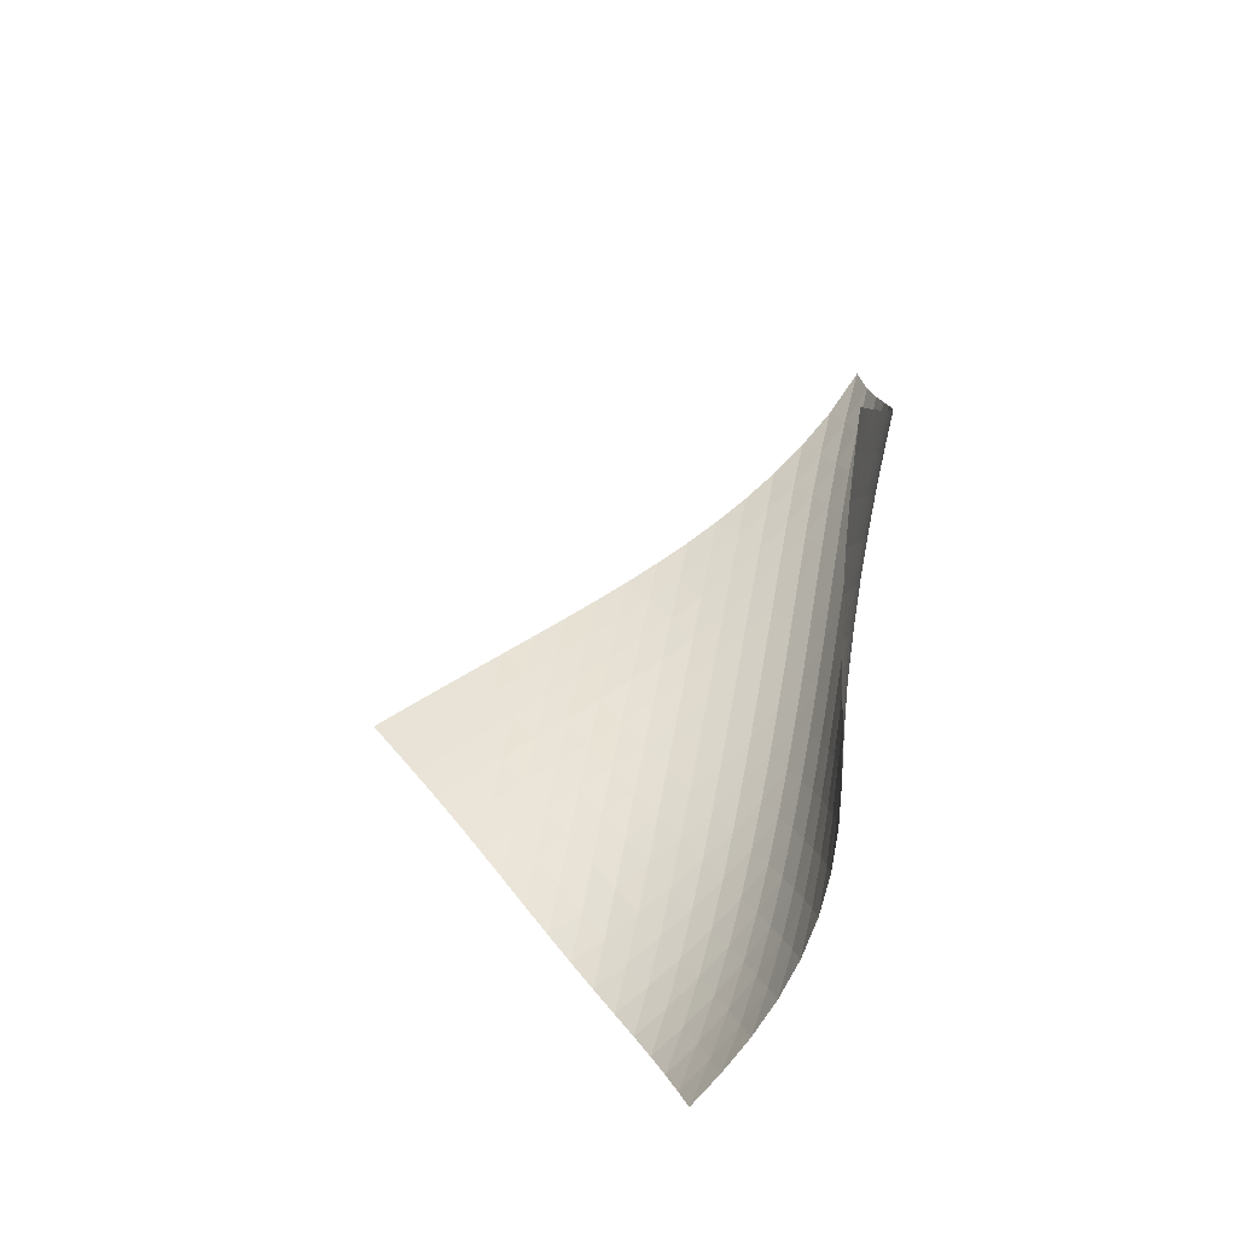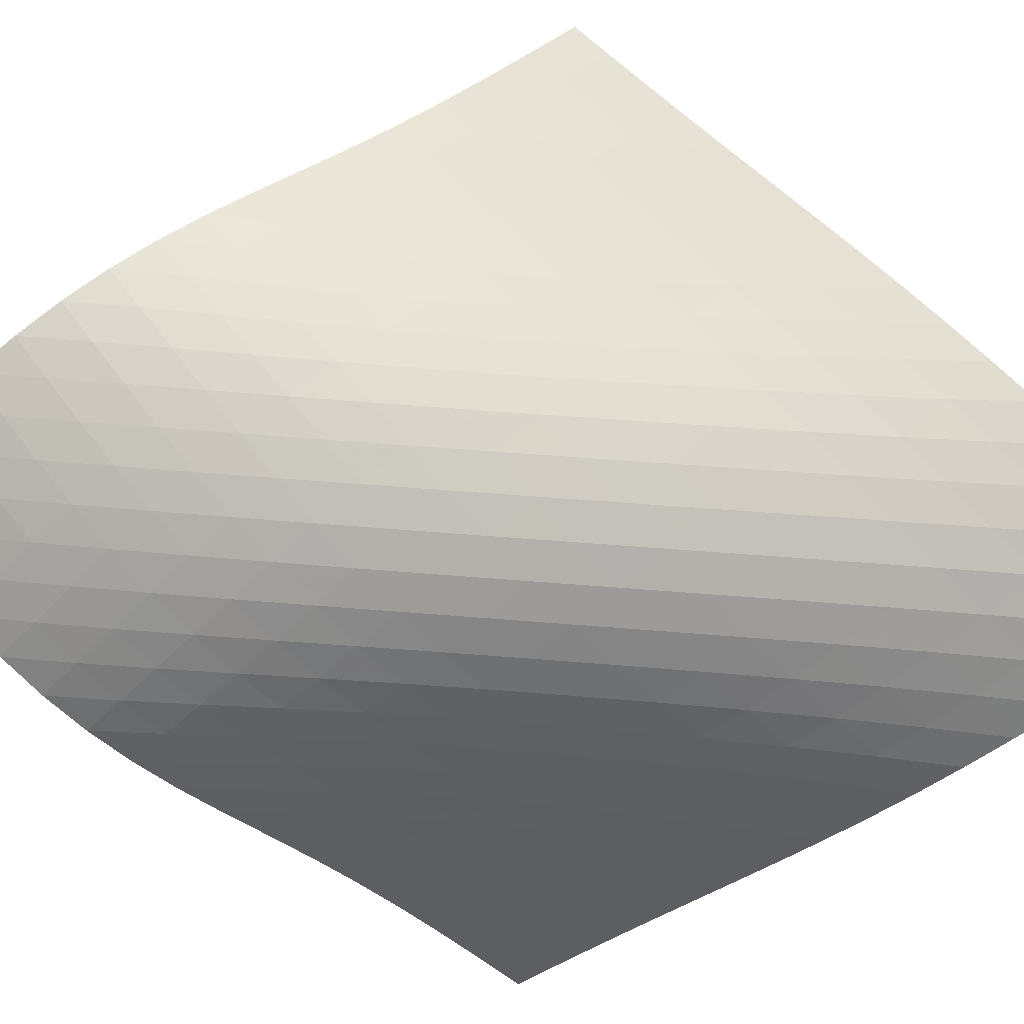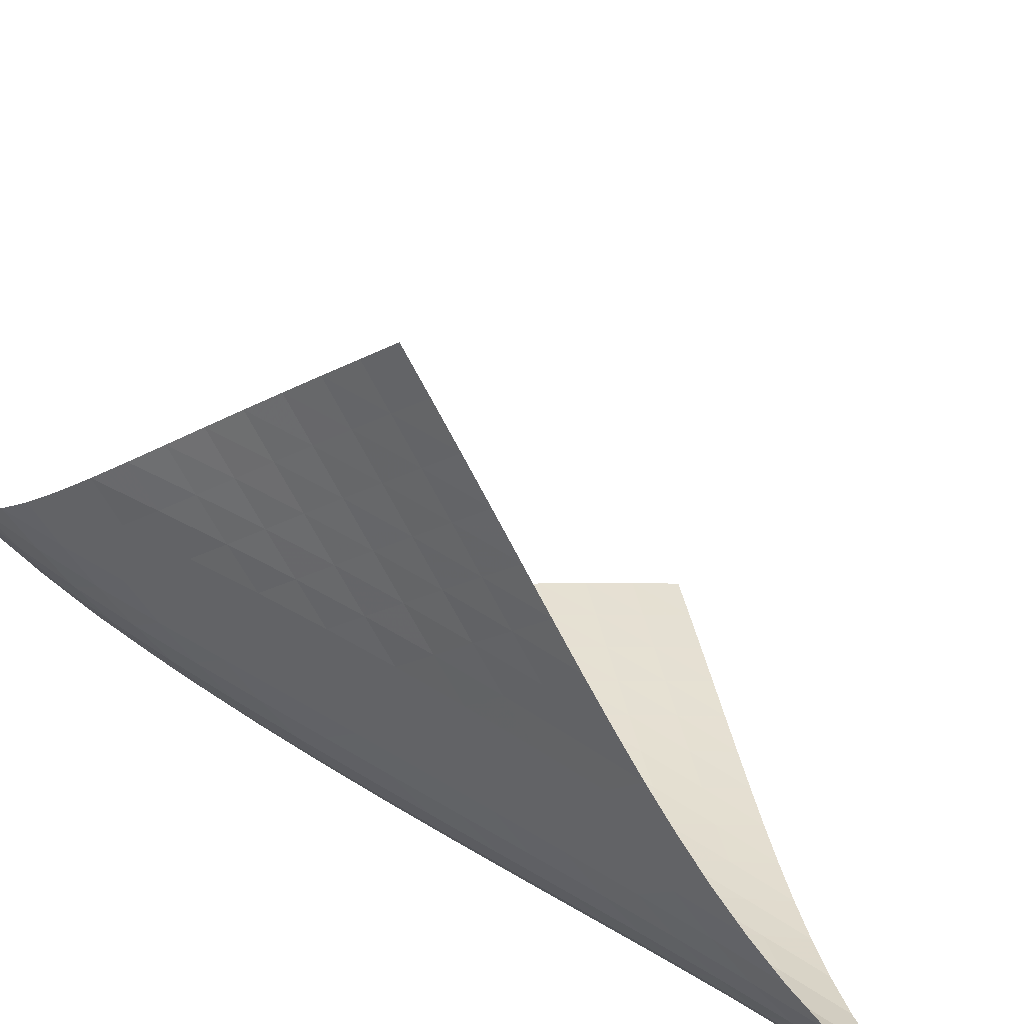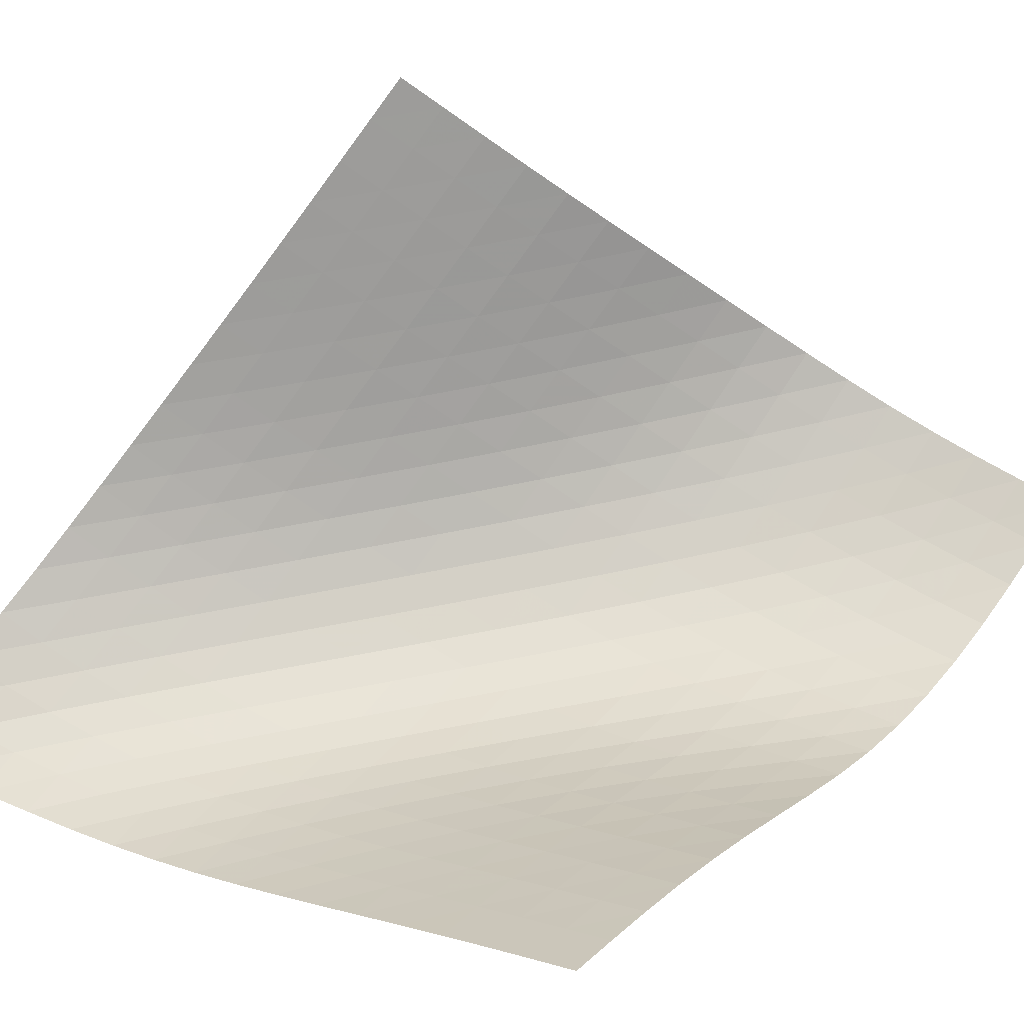
<metadata>
{"format":"obj","ext":"obj","renderer":"f3d","projection":"perspective","resolution":1024,"background":"white","views":[{"elev":-32.2,"azim":5.0,"up":"+Y"},{"elev":-40.7,"azim":85.3,"up":"+Z"},{"elev":33.6,"azim":114.5,"up":"+Z"},{"elev":20.5,"azim":-104.8,"up":"+Z"}]}
</metadata>
<code>
v -6.511 -0.04156 6.511
v -6.844 -8.906 17.06
v -17.06 -8.906 6.844
v -10.37 -18.88 10.37
v -16.41 -8.435 6.755
v -15.75 -7.963 6.662
v -15.09 -7.491 6.563
v -14.43 -7.017 6.459
v -13.77 -6.542 6.353
v -13.11 -6.062 6.247
v -12.45 -5.577 6.147
v -11.79 -5.083 6.06
v -11.12 -4.578 5.993
v -10.46 -4.058 5.953
v -9.795 -3.519 5.946
v -9.135 -2.957 5.978
v -8.478 -2.362 6.054
v -7.826 -1.716 6.172
v -7.174 -0.9769 6.331
v -6.331 -0.9769 7.174
v -6.172 -1.716 7.826
v -6.054 -2.362 8.478
v -5.978 -2.957 9.135
v -5.946 -3.519 9.795
v -5.953 -4.058 10.46
v -5.993 -4.578 11.12
v -6.06 -5.083 11.79
v -6.147 -5.577 12.45
v -6.247 -6.062 13.11
v -6.353 -6.542 13.77
v -6.459 -7.017 14.43
v -6.563 -7.491 15.09
v -6.662 -7.963 15.75
v -6.755 -8.435 16.41
v -6.976 -9.549 16.58
v -7.098 -10.19 16.1
v -7.202 -10.84 15.62
v -7.282 -11.49 15.14
v -7.336 -12.15 14.67
v -7.37 -12.81 14.19
v -7.401 -13.47 13.72
v -7.45 -14.12 13.24
v -7.545 -14.78 12.78
v -7.712 -15.42 12.32
v -7.966 -16.06 11.89
v -8.312 -16.67 11.5
v -8.741 -17.26 11.15
v -9.237 -17.82 10.85
v -9.784 -18.36 10.59
v -10.59 -18.36 9.784
v -10.85 -17.82 9.237
v -11.15 -17.26 8.741
v -11.5 -16.67 8.312
v -11.89 -16.06 7.966
v -12.32 -15.42 7.712
v -12.78 -14.78 7.545
v -13.24 -14.12 7.45
v -13.72 -13.47 7.401
v -14.19 -12.81 7.37
v -14.67 -12.15 7.336
v -15.14 -11.49 7.282
v -15.62 -10.84 7.202
v -16.1 -10.19 7.098
v -16.58 -9.549 6.976
v -6.856 -1.632 6.856
v -7.435 -2.309 6.616
v -8.045 -2.947 6.43
v -8.676 -3.549 6.299
v -9.321 -4.121 6.221
v -9.977 -4.668 6.19
v -10.64 -5.196 6.201
v -11.3 -5.708 6.246
v -11.96 -6.207 6.316
v -12.63 -6.696 6.404
v -13.29 -7.179 6.501
v -13.95 -7.657 6.601
v -14.61 -8.132 6.7
v -15.27 -8.605 6.796
v -15.93 -9.077 6.888
v -6.616 -2.309 7.435
v -7.111 -2.935 7.111
v -7.659 -3.557 6.85
v -8.248 -4.157 6.653
v -8.868 -4.733 6.518
v -9.508 -5.287 6.441
v -10.16 -5.82 6.417
v -10.82 -6.337 6.435
v -11.48 -6.84 6.485
v -12.14 -7.333 6.559
v -12.81 -7.818 6.645
v -13.47 -8.298 6.738
v -14.13 -8.775 6.831
v -14.79 -9.249 6.923
v -15.45 -9.722 7.012
v -6.43 -2.947 8.045
v -6.85 -3.557 7.659
v -7.325 -4.17 7.325
v -7.858 -4.77 7.054
v -8.438 -5.351 6.851
v -9.054 -5.91 6.716
v -9.693 -6.449 6.645
v -10.34 -6.971 6.628
v -11 -7.479 6.652
v -11.66 -7.974 6.706
v -12.33 -8.462 6.779
v -12.99 -8.944 6.862
v -13.65 -9.422 6.948
v -14.31 -9.897 7.034
v -14.97 -10.37 7.119
v -6.299 -3.549 8.676
v -6.653 -4.157 8.248
v -7.054 -4.77 7.858
v -7.517 -5.375 7.517
v -8.043 -5.964 7.241
v -8.622 -6.532 7.037
v -9.237 -7.079 6.905
v -9.876 -7.608 6.838
v -10.53 -8.12 6.825
v -11.19 -8.62 6.852
v -11.85 -9.11 6.905
v -12.51 -9.594 6.973
v -13.17 -10.07 7.048
v -13.83 -10.55 7.125
v -14.49 -11.02 7.203
v -6.221 -4.121 9.321
v -6.518 -4.733 8.868
v -6.851 -5.351 8.438
v -7.241 -5.964 8.043
v -7.699 -6.563 7.699
v -8.224 -7.144 7.421
v -8.803 -7.703 7.218
v -9.419 -8.241 7.088
v -10.06 -8.761 7.023
v -10.71 -9.267 7.009
v -11.37 -9.76 7.031
v -12.03 -10.25 7.076
v -12.69 -10.73 7.134
v -13.35 -11.2 7.197
v -14.01 -11.68 7.264
v -6.19 -4.668 9.977
v -6.441 -5.287 9.508
v -6.716 -5.91 9.054
v -7.037 -6.532 8.622
v -7.421 -7.144 8.224
v -7.879 -7.739 7.879
v -8.405 -8.314 7.601
v -8.985 -8.866 7.399
v -9.603 -9.397 7.268
v -10.24 -9.91 7.2
v -10.9 -10.41 7.179
v -11.55 -10.9 7.189
v -12.21 -11.38 7.219
v -12.87 -11.86 7.261
v -13.53 -12.34 7.311
v -6.201 -5.196 10.64
v -6.417 -5.82 10.16
v -6.645 -6.449 9.693
v -6.905 -7.079 9.237
v -7.218 -7.703 8.803
v -7.601 -8.314 8.405
v -8.061 -8.905 8.061
v -8.589 -9.474 7.785
v -9.171 -10.02 7.582
v -9.789 -10.55 7.447
v -10.43 -11.06 7.37
v -11.08 -11.55 7.334
v -11.74 -12.04 7.326
v -12.4 -12.52 7.336
v -13.06 -12.99 7.361
v -6.246 -5.708 11.3
v -6.435 -6.337 10.82
v -6.628 -6.971 10.34
v -6.838 -7.608 9.876
v -7.088 -8.241 9.419
v -7.399 -8.866 8.985
v -7.785 -9.474 8.589
v -8.248 -10.06 8.248
v -8.779 -10.63 7.974
v -9.363 -11.17 7.769
v -9.98 -11.69 7.626
v -10.62 -12.2 7.534
v -11.27 -12.69 7.478
v -11.92 -13.17 7.447
v -12.58 -13.65 7.438
v -6.316 -6.207 11.96
v -6.485 -6.84 11.48
v -6.652 -7.479 11
v -6.825 -8.12 10.53
v -7.023 -8.761 10.06
v -7.268 -9.397 9.603
v -7.582 -10.02 9.171
v -7.974 -10.63 8.779
v -8.443 -11.21 8.443
v -8.978 -11.77 8.171
v -9.562 -12.31 7.962
v -10.18 -12.83 7.809
v -10.81 -13.33 7.698
v -11.46 -13.82 7.62
v -12.12 -14.3 7.569
v -6.404 -6.696 12.63
v -6.559 -7.333 12.14
v -6.706 -7.974 11.66
v -6.852 -8.62 11.19
v -7.009 -9.267 10.71
v -7.2 -9.91 10.24
v -7.447 -10.55 9.789
v -7.769 -11.17 9.363
v -8.171 -11.77 8.978
v -8.649 -12.35 8.649
v -9.189 -12.91 8.38
v -9.773 -13.44 8.167
v -10.39 -13.96 8.001
v -11.02 -14.46 7.873
v -11.67 -14.95 7.776
v -6.501 -7.179 13.29
v -6.645 -7.818 12.81
v -6.779 -8.462 12.33
v -6.905 -9.11 11.85
v -7.031 -9.76 11.37
v -7.179 -10.41 10.9
v -7.37 -11.06 10.43
v -7.626 -11.69 9.98
v -7.962 -12.31 9.562
v -8.38 -12.91 9.189
v -8.869 -13.49 8.869
v -9.415 -14.04 8.604
v -10 -14.57 8.389
v -10.61 -15.08 8.214
v -11.25 -15.57 8.073
v -6.601 -7.657 13.95
v -6.738 -8.298 13.47
v -6.862 -8.944 12.99
v -6.973 -9.594 12.51
v -7.076 -10.25 12.03
v -7.189 -10.9 11.55
v -7.334 -11.55 11.08
v -7.534 -12.2 10.62
v -7.809 -12.83 10.18
v -8.167 -13.44 9.773
v -8.604 -14.04 9.415
v -9.109 -14.61 9.109
v -9.663 -15.15 8.851
v -10.25 -15.67 8.637
v -10.87 -16.18 8.458
v -6.7 -8.132 14.61
v -6.831 -8.775 14.13
v -6.948 -9.422 13.65
v -7.048 -10.07 13.17
v -7.134 -10.73 12.69
v -7.219 -11.38 12.21
v -7.326 -12.04 11.74
v -7.478 -12.69 11.27
v -7.698 -13.33 10.81
v -8.001 -13.96 10.39
v -8.389 -14.57 10
v -8.851 -15.15 9.663
v -9.374 -15.71 9.374
v -9.939 -16.24 9.129
v -10.54 -16.76 8.92
v -6.796 -8.605 15.27
v -6.923 -9.249 14.79
v -7.034 -9.897 14.31
v -7.125 -10.55 13.83
v -7.197 -11.2 13.35
v -7.261 -11.86 12.87
v -7.336 -12.52 12.4
v -7.447 -13.17 11.92
v -7.62 -13.82 11.46
v -7.873 -14.46 11.02
v -8.214 -15.08 10.61
v -8.637 -15.67 10.25
v -9.129 -16.24 9.939
v -9.671 -16.79 9.671
v -10.25 -17.32 9.441
v -6.888 -9.077 15.93
v -7.012 -9.722 15.45
v -7.119 -10.37 14.97
v -7.203 -11.02 14.49
v -7.264 -11.68 14.01
v -7.311 -12.34 13.53
v -7.361 -12.99 13.06
v -7.438 -13.65 12.58
v -7.569 -14.3 12.12
v -7.776 -14.95 11.67
v -8.073 -15.57 11.25
v -8.458 -16.18 10.87
v -8.92 -16.76 10.54
v -9.441 -17.32 10.25
v -10 -17.85 10
f 289 49 4
f 289 4 50
f 5 79 64
f 5 64 3
f 79 94 63
f 79 63 64
f 94 109 62
f 94 62 63
f 109 124 61
f 109 61 62
f 124 139 60
f 124 60 61
f 139 154 59
f 139 59 60
f 154 169 58
f 154 58 59
f 169 184 57
f 169 57 58
f 184 199 56
f 184 56 57
f 199 214 55
f 199 55 56
f 214 229 54
f 214 54 55
f 229 244 53
f 229 53 54
f 244 259 52
f 244 52 53
f 259 274 51
f 259 51 52
f 274 289 50
f 274 50 51
f 1 20 65
f 1 65 19
f 19 65 66
f 19 66 18
f 18 66 67
f 18 67 17
f 17 67 68
f 17 68 16
f 16 68 69
f 16 69 15
f 15 69 70
f 15 70 14
f 14 70 71
f 14 71 13
f 13 71 72
f 13 72 12
f 12 72 73
f 12 73 11
f 11 73 74
f 11 74 10
f 10 74 75
f 10 75 9
f 9 75 76
f 9 76 8
f 8 76 77
f 8 77 7
f 7 77 78
f 7 78 6
f 6 78 79
f 6 79 5
f 20 21 80
f 20 80 65
f 65 80 81
f 65 81 66
f 66 81 82
f 66 82 67
f 67 82 83
f 67 83 68
f 68 83 84
f 68 84 69
f 69 84 85
f 69 85 70
f 70 85 86
f 70 86 71
f 71 86 87
f 71 87 72
f 72 87 88
f 72 88 73
f 73 88 89
f 73 89 74
f 74 89 90
f 74 90 75
f 75 90 91
f 75 91 76
f 76 91 92
f 76 92 77
f 77 92 93
f 77 93 78
f 78 93 94
f 78 94 79
f 21 22 95
f 21 95 80
f 80 95 96
f 80 96 81
f 81 96 97
f 81 97 82
f 82 97 98
f 82 98 83
f 83 98 99
f 83 99 84
f 84 99 100
f 84 100 85
f 85 100 101
f 85 101 86
f 86 101 102
f 86 102 87
f 87 102 103
f 87 103 88
f 88 103 104
f 88 104 89
f 89 104 105
f 89 105 90
f 90 105 106
f 90 106 91
f 91 106 107
f 91 107 92
f 92 107 108
f 92 108 93
f 93 108 109
f 93 109 94
f 22 23 110
f 22 110 95
f 95 110 111
f 95 111 96
f 96 111 112
f 96 112 97
f 97 112 113
f 97 113 98
f 98 113 114
f 98 114 99
f 99 114 115
f 99 115 100
f 100 115 116
f 100 116 101
f 101 116 117
f 101 117 102
f 102 117 118
f 102 118 103
f 103 118 119
f 103 119 104
f 104 119 120
f 104 120 105
f 105 120 121
f 105 121 106
f 106 121 122
f 106 122 107
f 107 122 123
f 107 123 108
f 108 123 124
f 108 124 109
f 23 24 125
f 23 125 110
f 110 125 126
f 110 126 111
f 111 126 127
f 111 127 112
f 112 127 128
f 112 128 113
f 113 128 129
f 113 129 114
f 114 129 130
f 114 130 115
f 115 130 131
f 115 131 116
f 116 131 132
f 116 132 117
f 117 132 133
f 117 133 118
f 118 133 134
f 118 134 119
f 119 134 135
f 119 135 120
f 120 135 136
f 120 136 121
f 121 136 137
f 121 137 122
f 122 137 138
f 122 138 123
f 123 138 139
f 123 139 124
f 24 25 140
f 24 140 125
f 125 140 141
f 125 141 126
f 126 141 142
f 126 142 127
f 127 142 143
f 127 143 128
f 128 143 144
f 128 144 129
f 129 144 145
f 129 145 130
f 130 145 146
f 130 146 131
f 131 146 147
f 131 147 132
f 132 147 148
f 132 148 133
f 133 148 149
f 133 149 134
f 134 149 150
f 134 150 135
f 135 150 151
f 135 151 136
f 136 151 152
f 136 152 137
f 137 152 153
f 137 153 138
f 138 153 154
f 138 154 139
f 25 26 155
f 25 155 140
f 140 155 156
f 140 156 141
f 141 156 157
f 141 157 142
f 142 157 158
f 142 158 143
f 143 158 159
f 143 159 144
f 144 159 160
f 144 160 145
f 145 160 161
f 145 161 146
f 146 161 162
f 146 162 147
f 147 162 163
f 147 163 148
f 148 163 164
f 148 164 149
f 149 164 165
f 149 165 150
f 150 165 166
f 150 166 151
f 151 166 167
f 151 167 152
f 152 167 168
f 152 168 153
f 153 168 169
f 153 169 154
f 26 27 170
f 26 170 155
f 155 170 171
f 155 171 156
f 156 171 172
f 156 172 157
f 157 172 173
f 157 173 158
f 158 173 174
f 158 174 159
f 159 174 175
f 159 175 160
f 160 175 176
f 160 176 161
f 161 176 177
f 161 177 162
f 162 177 178
f 162 178 163
f 163 178 179
f 163 179 164
f 164 179 180
f 164 180 165
f 165 180 181
f 165 181 166
f 166 181 182
f 166 182 167
f 167 182 183
f 167 183 168
f 168 183 184
f 168 184 169
f 27 28 185
f 27 185 170
f 170 185 186
f 170 186 171
f 171 186 187
f 171 187 172
f 172 187 188
f 172 188 173
f 173 188 189
f 173 189 174
f 174 189 190
f 174 190 175
f 175 190 191
f 175 191 176
f 176 191 192
f 176 192 177
f 177 192 193
f 177 193 178
f 178 193 194
f 178 194 179
f 179 194 195
f 179 195 180
f 180 195 196
f 180 196 181
f 181 196 197
f 181 197 182
f 182 197 198
f 182 198 183
f 183 198 199
f 183 199 184
f 28 29 200
f 28 200 185
f 185 200 201
f 185 201 186
f 186 201 202
f 186 202 187
f 187 202 203
f 187 203 188
f 188 203 204
f 188 204 189
f 189 204 205
f 189 205 190
f 190 205 206
f 190 206 191
f 191 206 207
f 191 207 192
f 192 207 208
f 192 208 193
f 193 208 209
f 193 209 194
f 194 209 210
f 194 210 195
f 195 210 211
f 195 211 196
f 196 211 212
f 196 212 197
f 197 212 213
f 197 213 198
f 198 213 214
f 198 214 199
f 29 30 215
f 29 215 200
f 200 215 216
f 200 216 201
f 201 216 217
f 201 217 202
f 202 217 218
f 202 218 203
f 203 218 219
f 203 219 204
f 204 219 220
f 204 220 205
f 205 220 221
f 205 221 206
f 206 221 222
f 206 222 207
f 207 222 223
f 207 223 208
f 208 223 224
f 208 224 209
f 209 224 225
f 209 225 210
f 210 225 226
f 210 226 211
f 211 226 227
f 211 227 212
f 212 227 228
f 212 228 213
f 213 228 229
f 213 229 214
f 30 31 230
f 30 230 215
f 215 230 231
f 215 231 216
f 216 231 232
f 216 232 217
f 217 232 233
f 217 233 218
f 218 233 234
f 218 234 219
f 219 234 235
f 219 235 220
f 220 235 236
f 220 236 221
f 221 236 237
f 221 237 222
f 222 237 238
f 222 238 223
f 223 238 239
f 223 239 224
f 224 239 240
f 224 240 225
f 225 240 241
f 225 241 226
f 226 241 242
f 226 242 227
f 227 242 243
f 227 243 228
f 228 243 244
f 228 244 229
f 31 32 245
f 31 245 230
f 230 245 246
f 230 246 231
f 231 246 247
f 231 247 232
f 232 247 248
f 232 248 233
f 233 248 249
f 233 249 234
f 234 249 250
f 234 250 235
f 235 250 251
f 235 251 236
f 236 251 252
f 236 252 237
f 237 252 253
f 237 253 238
f 238 253 254
f 238 254 239
f 239 254 255
f 239 255 240
f 240 255 256
f 240 256 241
f 241 256 257
f 241 257 242
f 242 257 258
f 242 258 243
f 243 258 259
f 243 259 244
f 32 33 260
f 32 260 245
f 245 260 261
f 245 261 246
f 246 261 262
f 246 262 247
f 247 262 263
f 247 263 248
f 248 263 264
f 248 264 249
f 249 264 265
f 249 265 250
f 250 265 266
f 250 266 251
f 251 266 267
f 251 267 252
f 252 267 268
f 252 268 253
f 253 268 269
f 253 269 254
f 254 269 270
f 254 270 255
f 255 270 271
f 255 271 256
f 256 271 272
f 256 272 257
f 257 272 273
f 257 273 258
f 258 273 274
f 258 274 259
f 33 34 275
f 33 275 260
f 260 275 276
f 260 276 261
f 261 276 277
f 261 277 262
f 262 277 278
f 262 278 263
f 263 278 279
f 263 279 264
f 264 279 280
f 264 280 265
f 265 280 281
f 265 281 266
f 266 281 282
f 266 282 267
f 267 282 283
f 267 283 268
f 268 283 284
f 268 284 269
f 269 284 285
f 269 285 270
f 270 285 286
f 270 286 271
f 271 286 287
f 271 287 272
f 272 287 288
f 272 288 273
f 273 288 289
f 273 289 274
f 34 2 35
f 34 35 275
f 275 35 36
f 275 36 276
f 276 36 37
f 276 37 277
f 277 37 38
f 277 38 278
f 278 38 39
f 278 39 279
f 279 39 40
f 279 40 280
f 280 40 41
f 280 41 281
f 281 41 42
f 281 42 282
f 282 42 43
f 282 43 283
f 283 43 44
f 283 44 284
f 284 44 45
f 284 45 285
f 285 45 46
f 285 46 286
f 286 46 47
f 286 47 287
f 287 47 48
f 287 48 288
f 288 48 49
f 288 49 289

</code>
